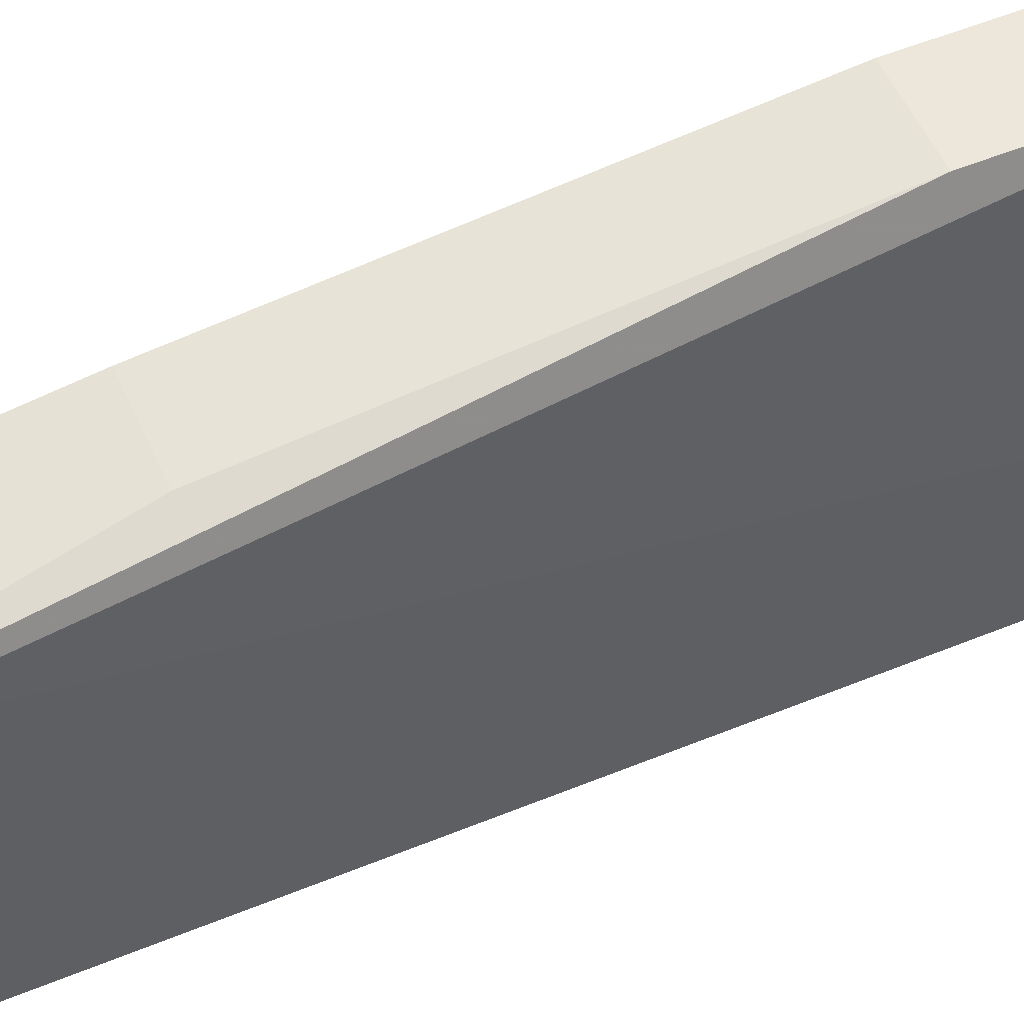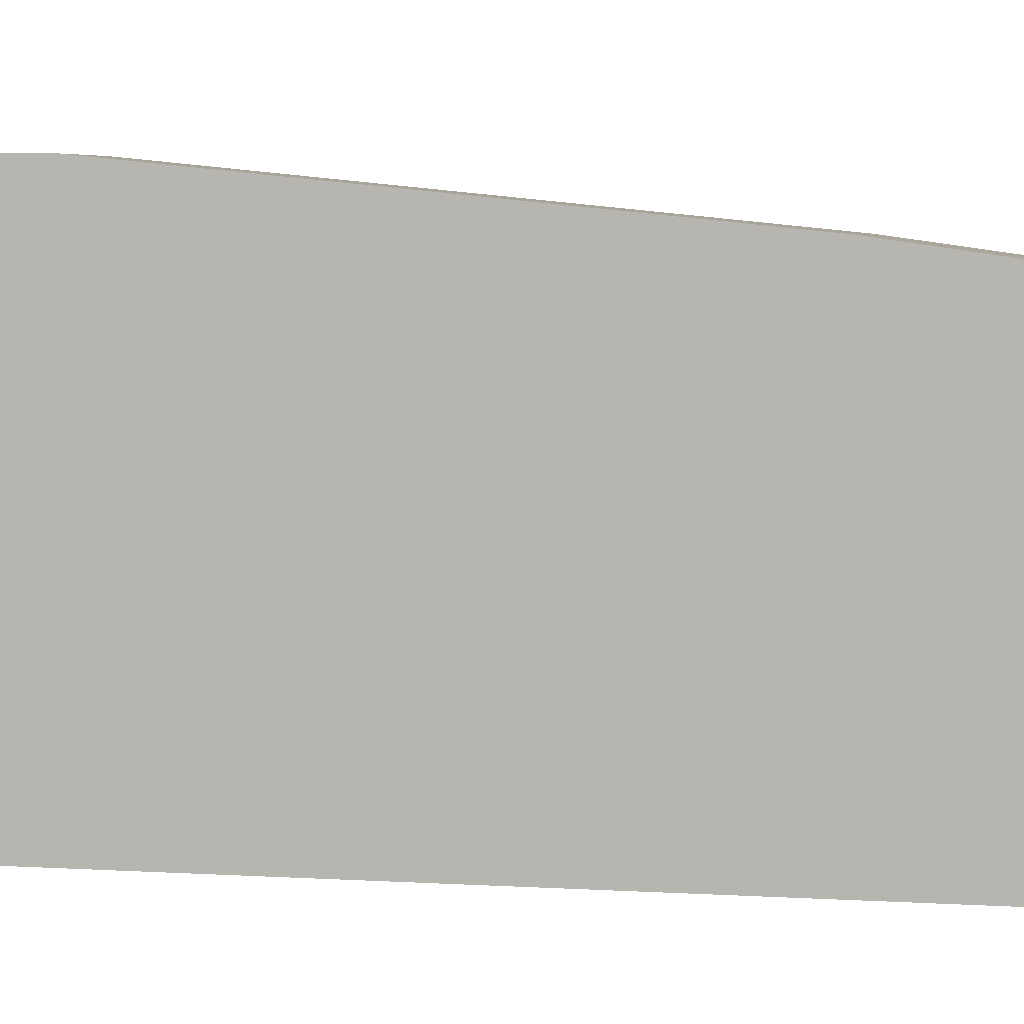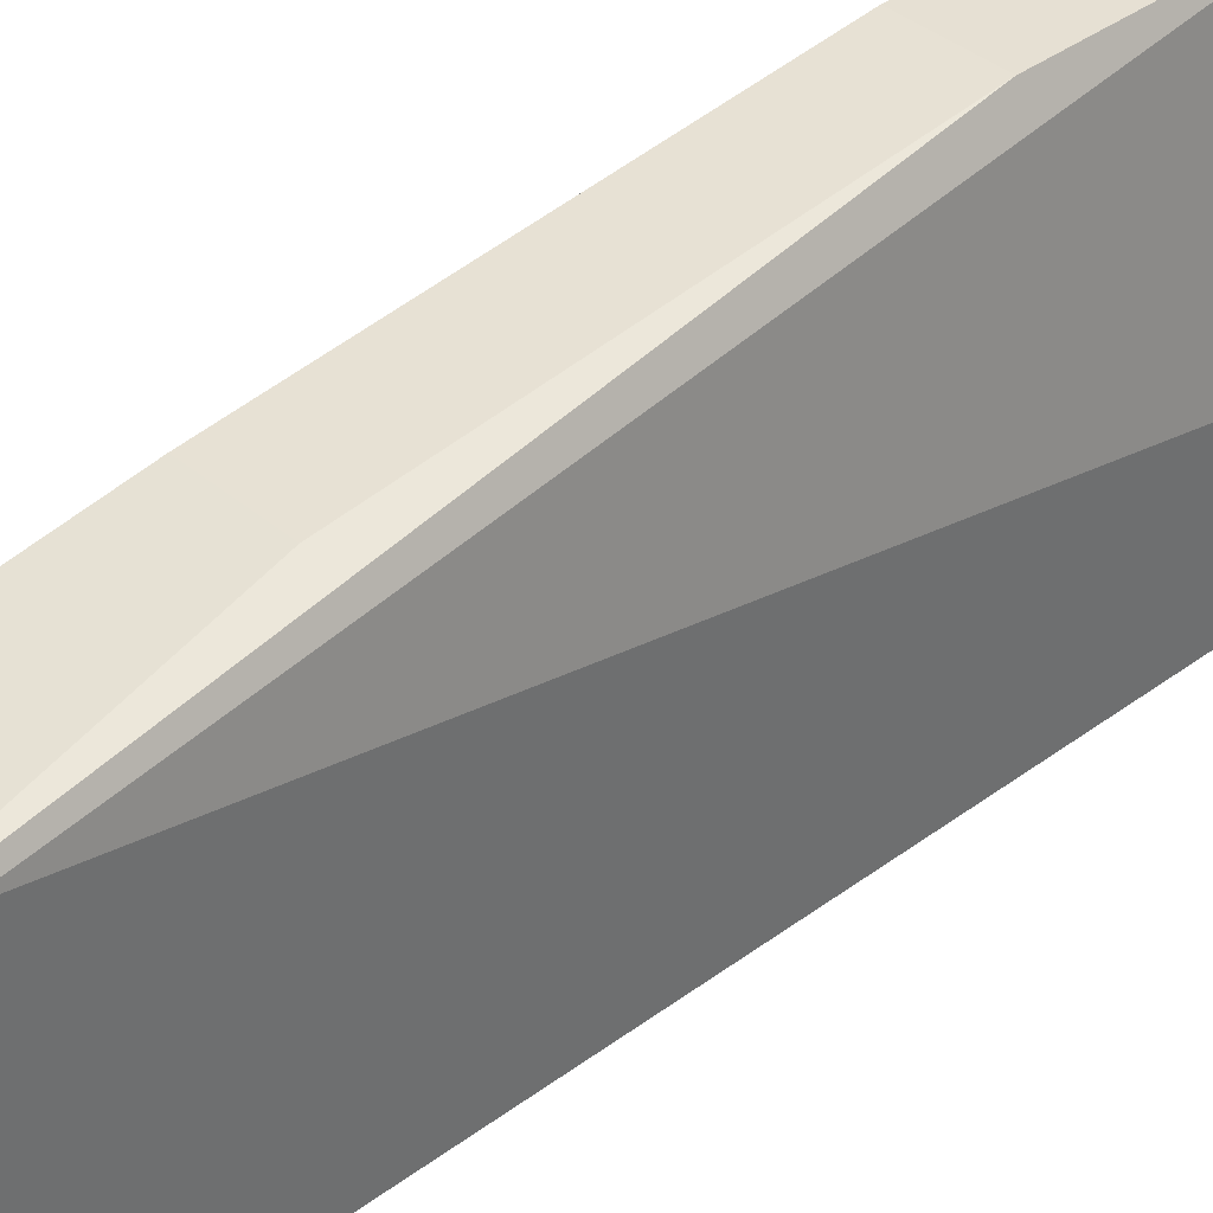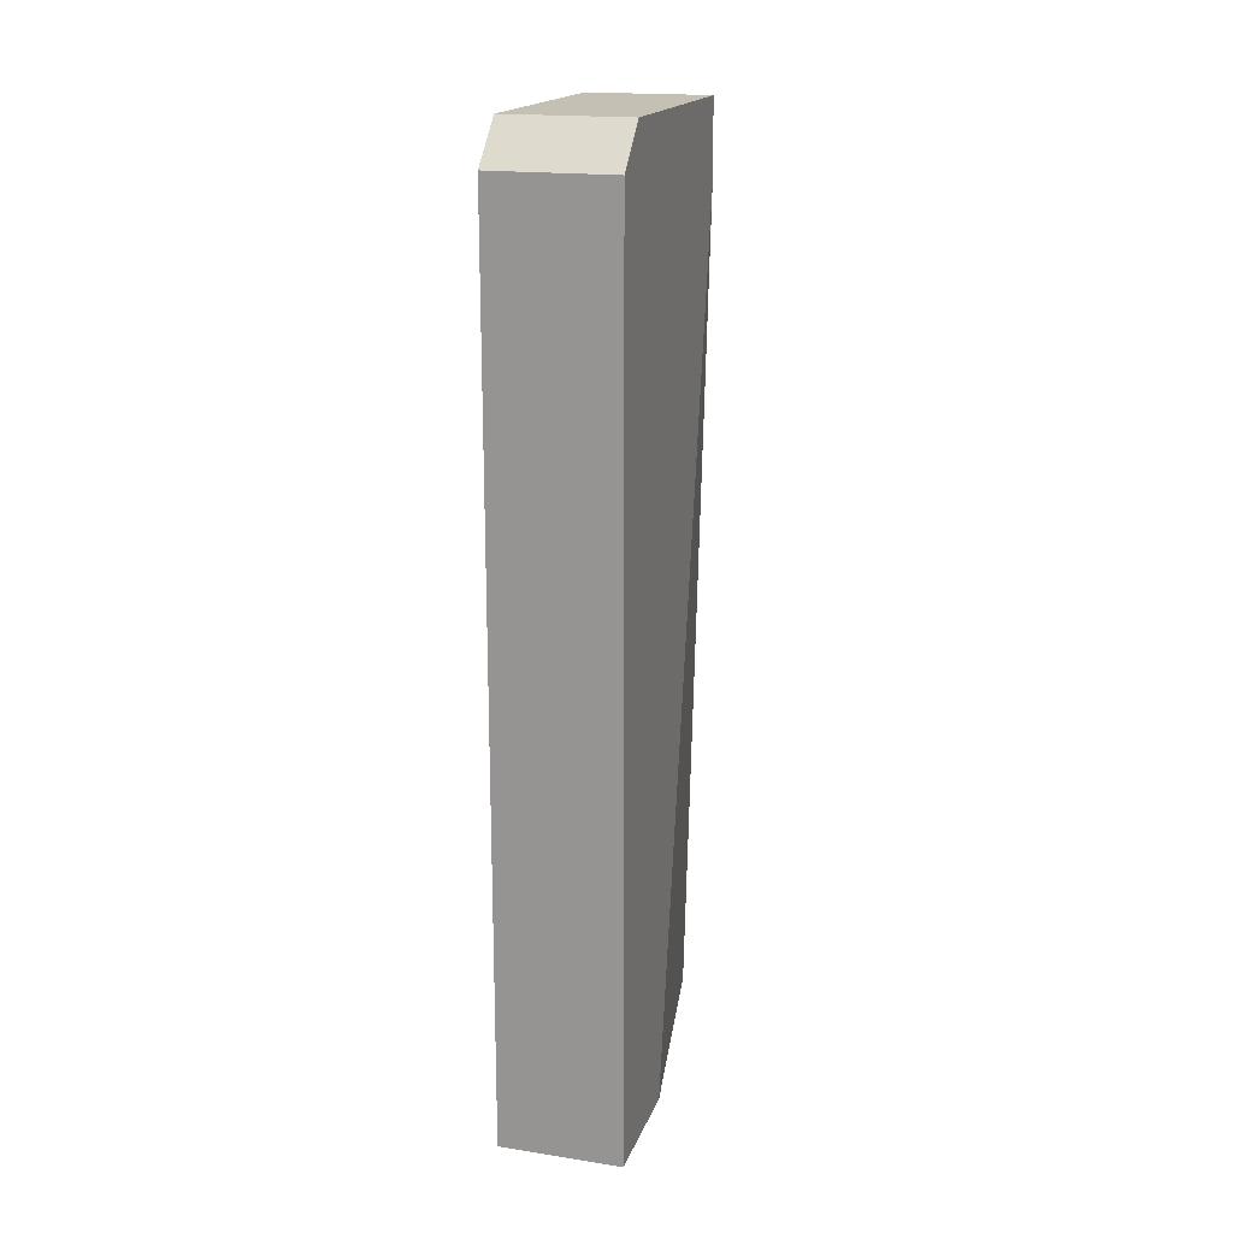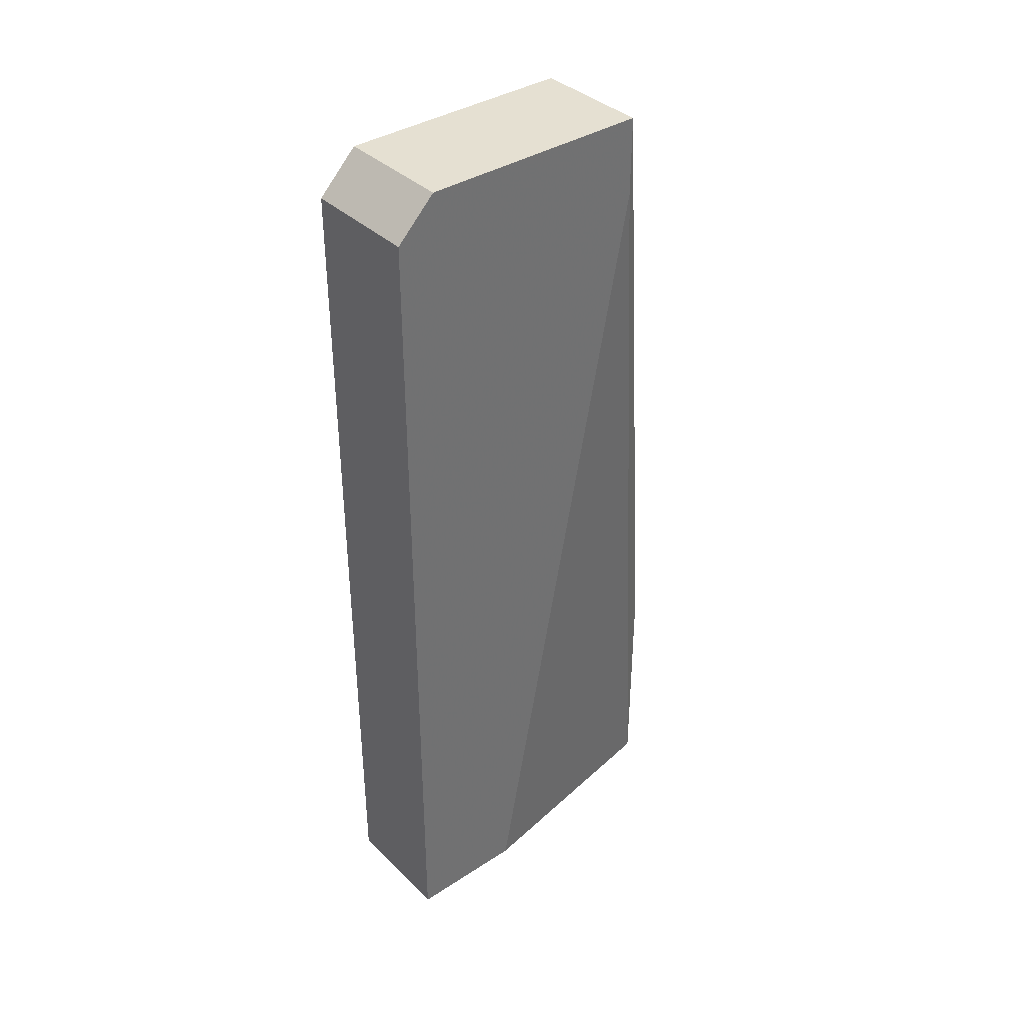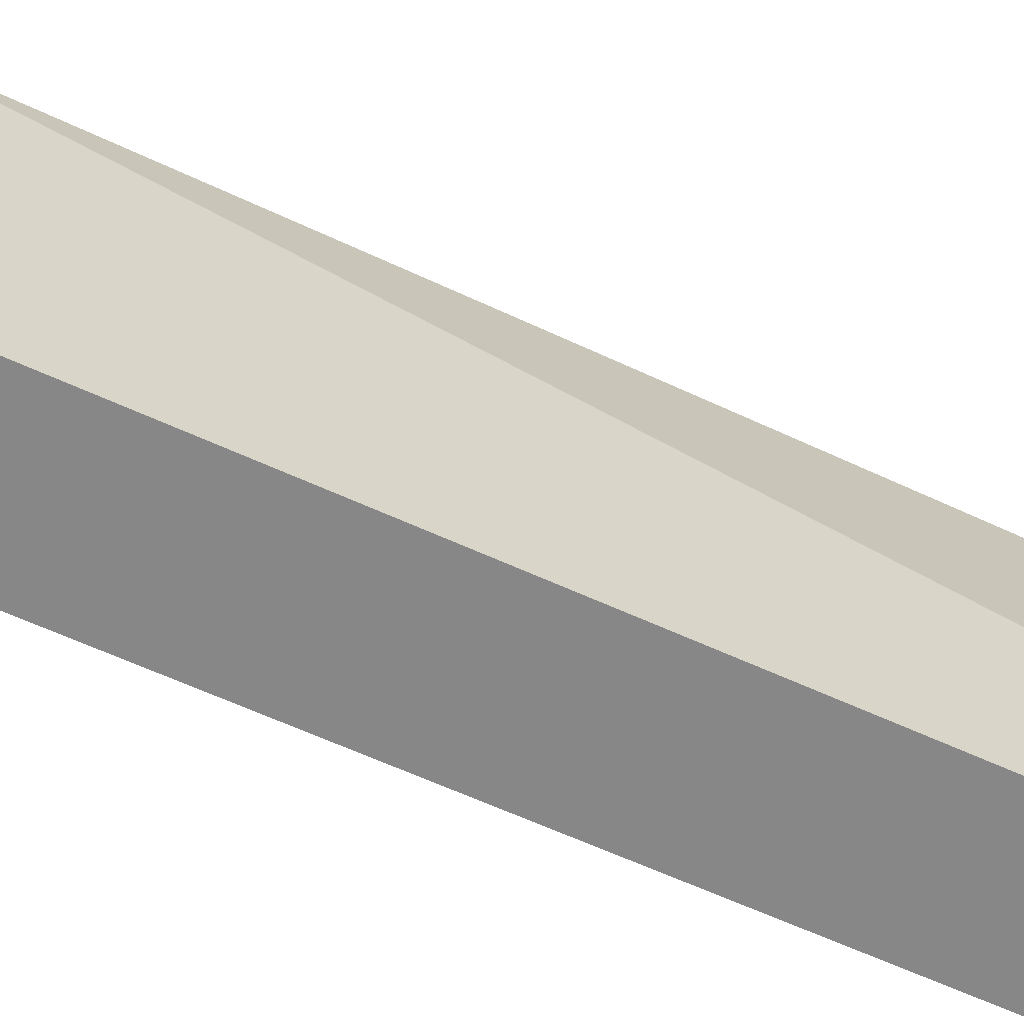
<metadata>
{"format":"obj","ext":"obj","renderer":"f3d","projection":"perspective","resolution":1024,"background":"white","views":[{"elev":53.8,"azim":-113.6,"up":"+Z"},{"elev":4.3,"azim":103.1,"up":"+Z"},{"elev":38.4,"azim":-133.2,"up":"+Z"},{"elev":18.2,"azim":-163.4,"up":"+Y"},{"elev":37.6,"azim":-129.6,"up":"+Y"},{"elev":-62.5,"azim":-115.0,"up":"+Z"}]}
</metadata>
<code>
g Generated convex submesh 2
v 1.177 1.232 -0.03519
v 1.104 0.644 0.2959
v 1.177 0.644 0.2959
v 1.177 0.4232 -0.03519
v 1.067 1.269 0.00163
v 1.067 0.4232 -0.03519
v 1.067 1.269 0.2223
v 1.177 1.269 0.2223
v 1.104 0.4232 0.2959
v 1.177 0.4232 0.2959
v 1.067 0.4232 0.0752
v 1.067 1.232 -0.03519
v 1.177 1.269 0.00163
v 1.104 1.012 0.2591
v 1.067 1.196 0.2223
v 1.177 1.012 0.2591
g Generated convex submesh 2_0
f 16 8 14
f 4 1 3
f 6 1 4
f 7 5 6
f 8 3 1
f 8 5 7
f 9 3 2
f 9 6 4
f 9 2 7
f 10 4 3
f 10 3 9
f 10 9 4
f 11 7 6
f 11 6 9
f 12 5 1
f 12 6 5
f 12 1 6
f 13 1 5
f 13 8 1
f 13 5 8
f 14 2 3
f 14 7 2
f 14 8 7
f 15 9 7
f 15 7 11
f 15 11 9
f 16 3 8
f 16 14 3

</code>
